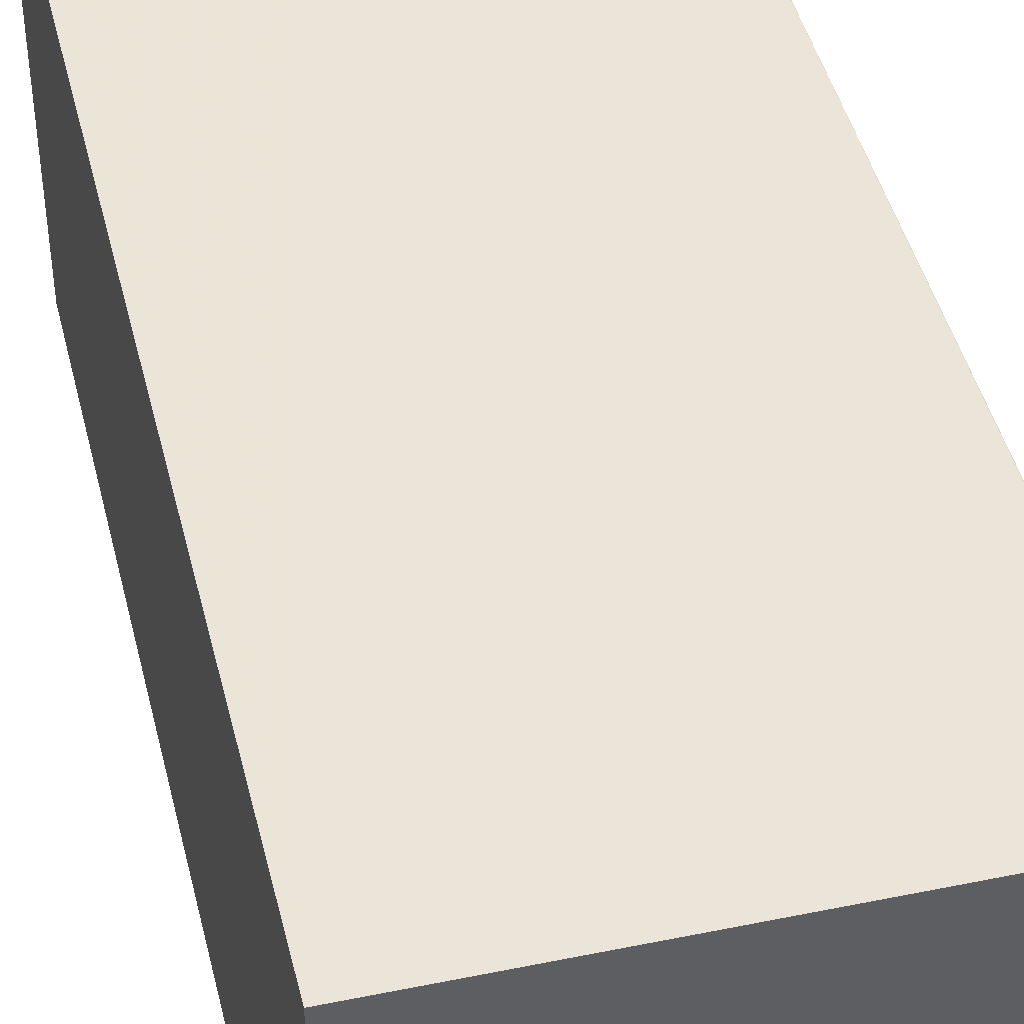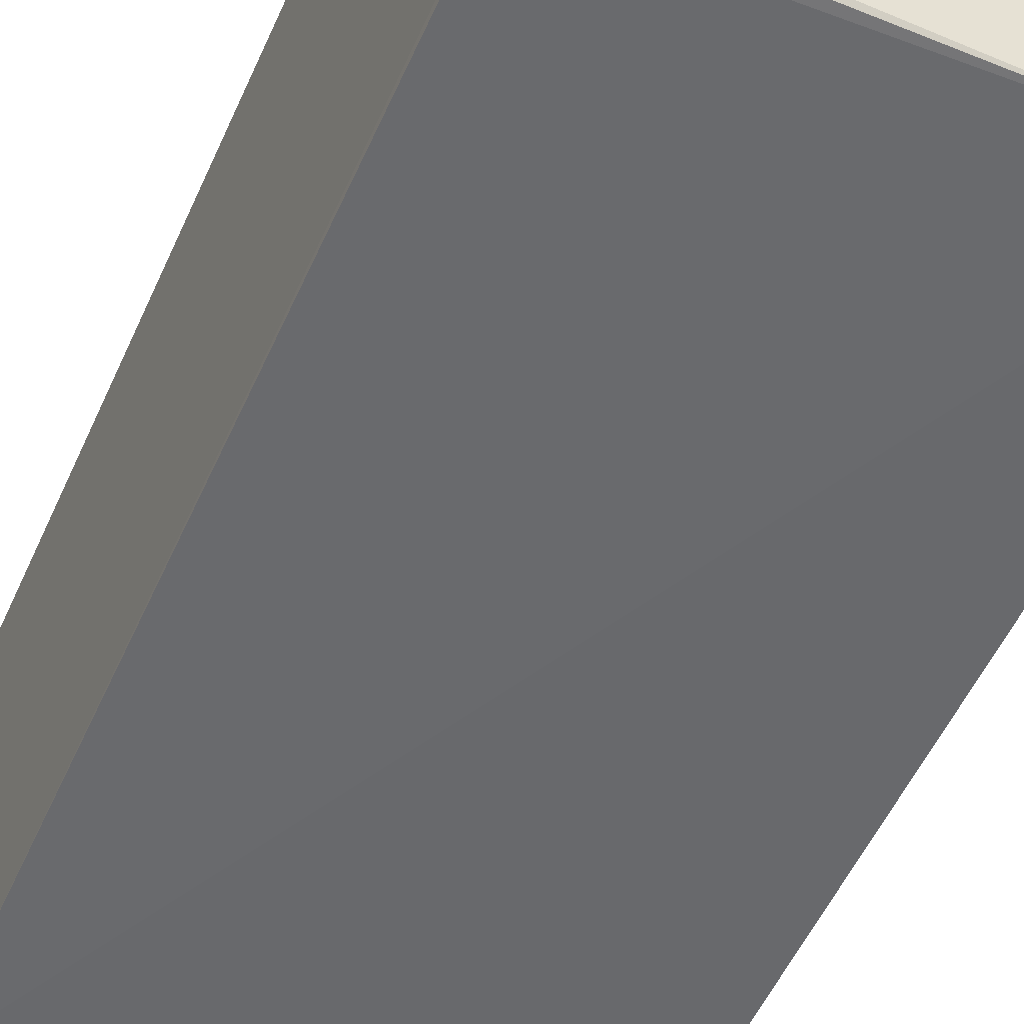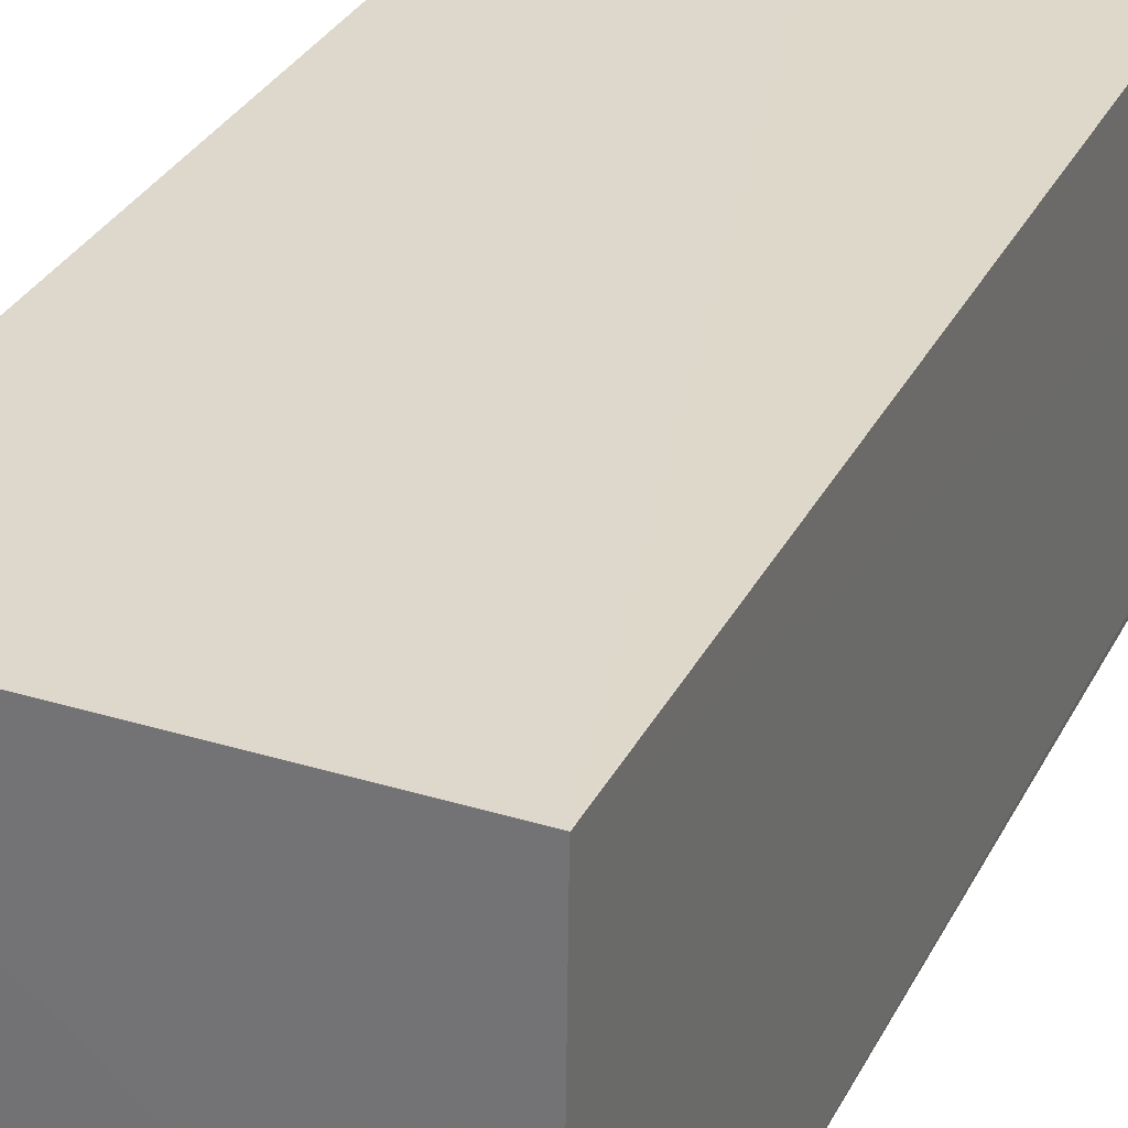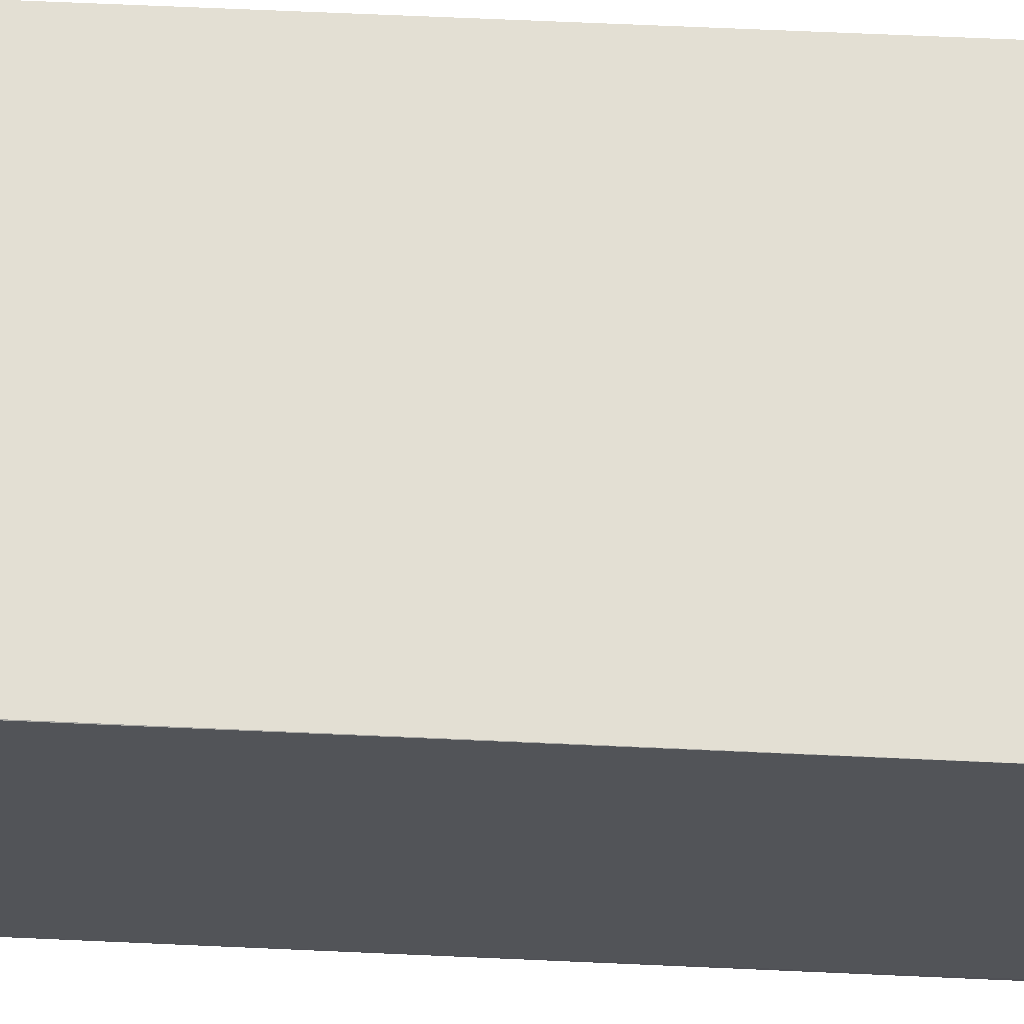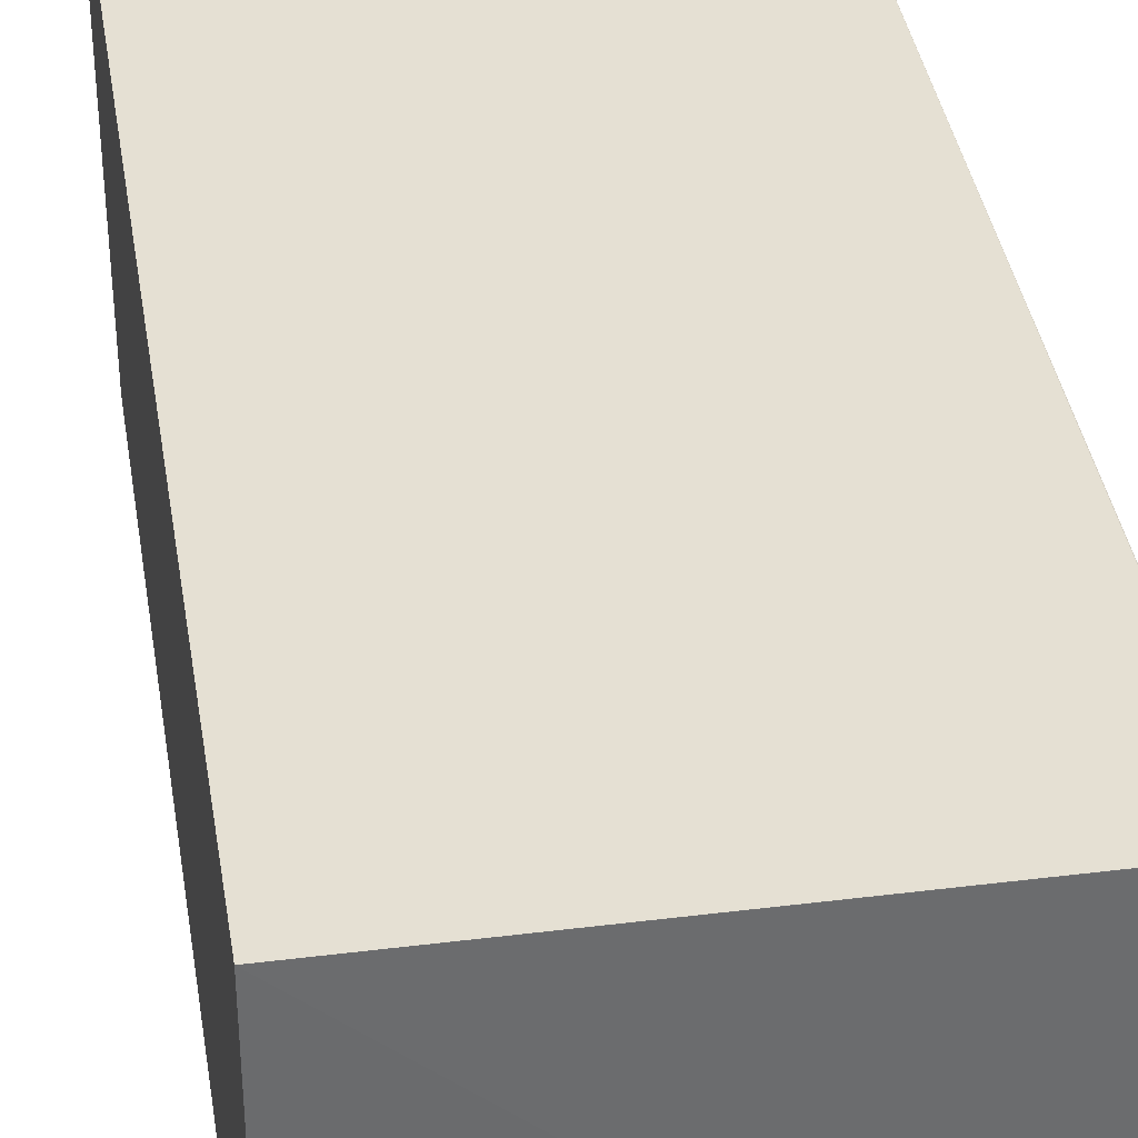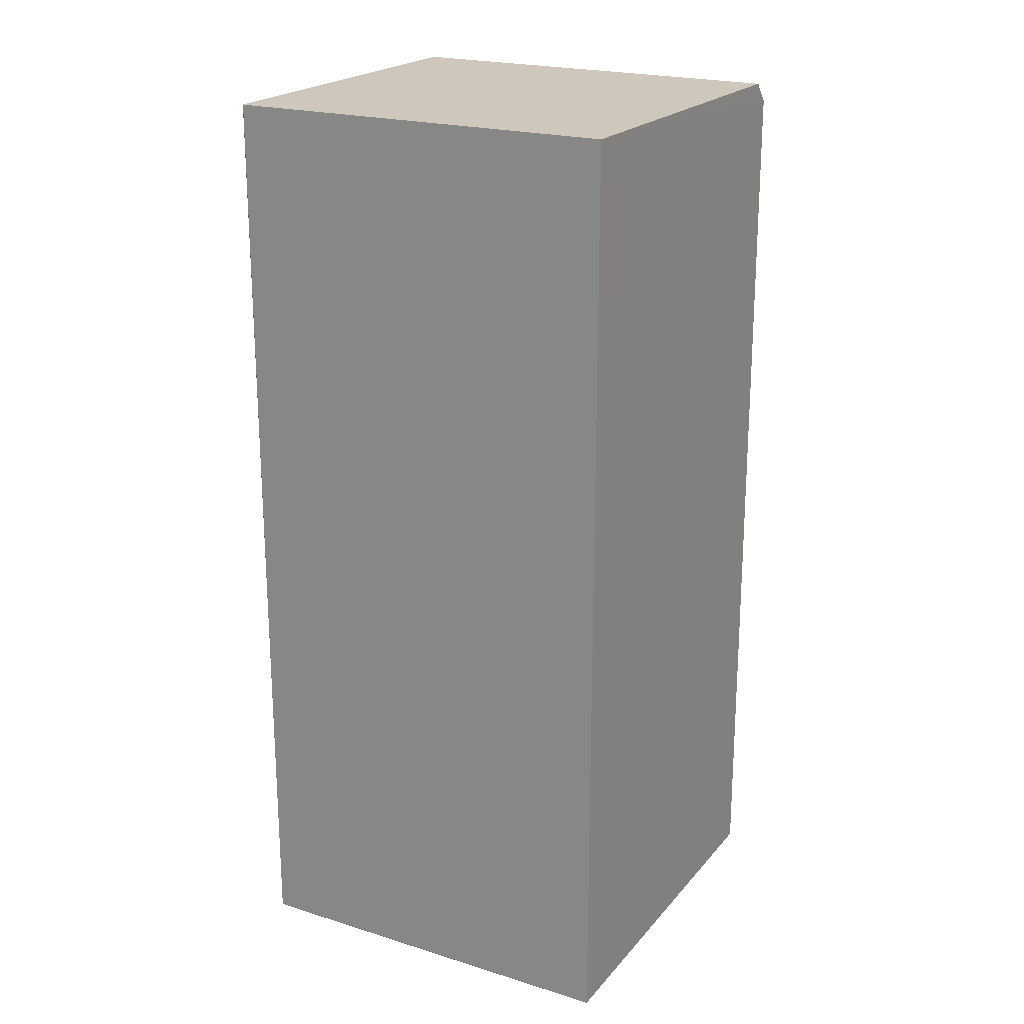
<metadata>
{"format":"obj","ext":"obj","renderer":"f3d","projection":"perspective","resolution":1024,"background":"white","views":[{"elev":44.5,"azim":166.5,"up":"+Z"},{"elev":-52.8,"azim":-23.5,"up":"+Z"},{"elev":31.5,"azim":-156.6,"up":"+Z"},{"elev":67.1,"azim":-87.4,"up":"+Z"},{"elev":38.1,"azim":171.0,"up":"+Z"},{"elev":20.8,"azim":29.8,"up":"+Y"}]}
</metadata>
<code>
v 0.06369 0.07123 0.05988
v 0.0637 -0.07055 0.05996
v 0.06374 -0.06851 0.001478
v 0.001975 0.07253 0.004764
v 0.001864 -0.07119 0.06
v 0.06372 0.06901 0.001826
v 0.03819 -0.07068 0.06002
v 0.001832 0.07138 0.05989
v 0.001872 -0.07065 0.03101
v 0.001939 0.05279 0.00184
v 0.06369 0.07208 0.004362
v 0.001932 0.07138 0.05996
v 0.02012 0.0635 0.001919
v 0.002002 -0.06669 0.001996
v 0.005584 0.05643 0.001881
v 0.042 0.06881 0.00197
v 0.001943 -0.06909 0.002983
v 0.01289 -0.06843 0.001997
f 1 2 3
f 6 1 3
f 7 5 2
f 7 2 1
f 8 1 4
f 9 3 2
f 9 2 5
f 9 5 8
f 10 6 3
f 10 9 8
f 10 8 4
f 11 6 4
f 11 4 1
f 11 1 6
f 12 7 1
f 12 1 8
f 12 8 5
f 12 5 7
f 13 6 10
f 14 10 3
f 15 13 10
f 15 10 4
f 15 4 13
f 16 13 4
f 16 4 6
f 16 6 13
f 17 3 9
f 17 9 10
f 17 10 14
f 18 17 14
f 18 14 3
f 18 3 17

</code>
